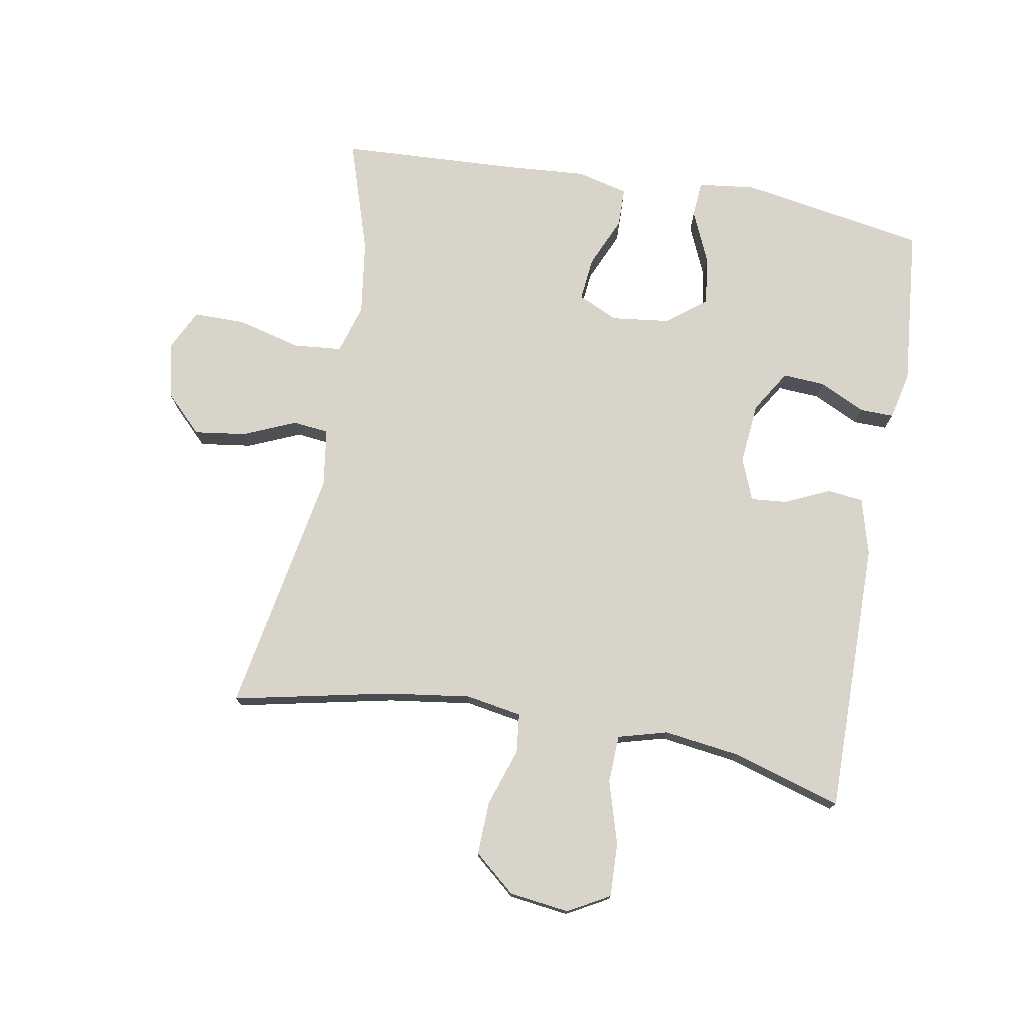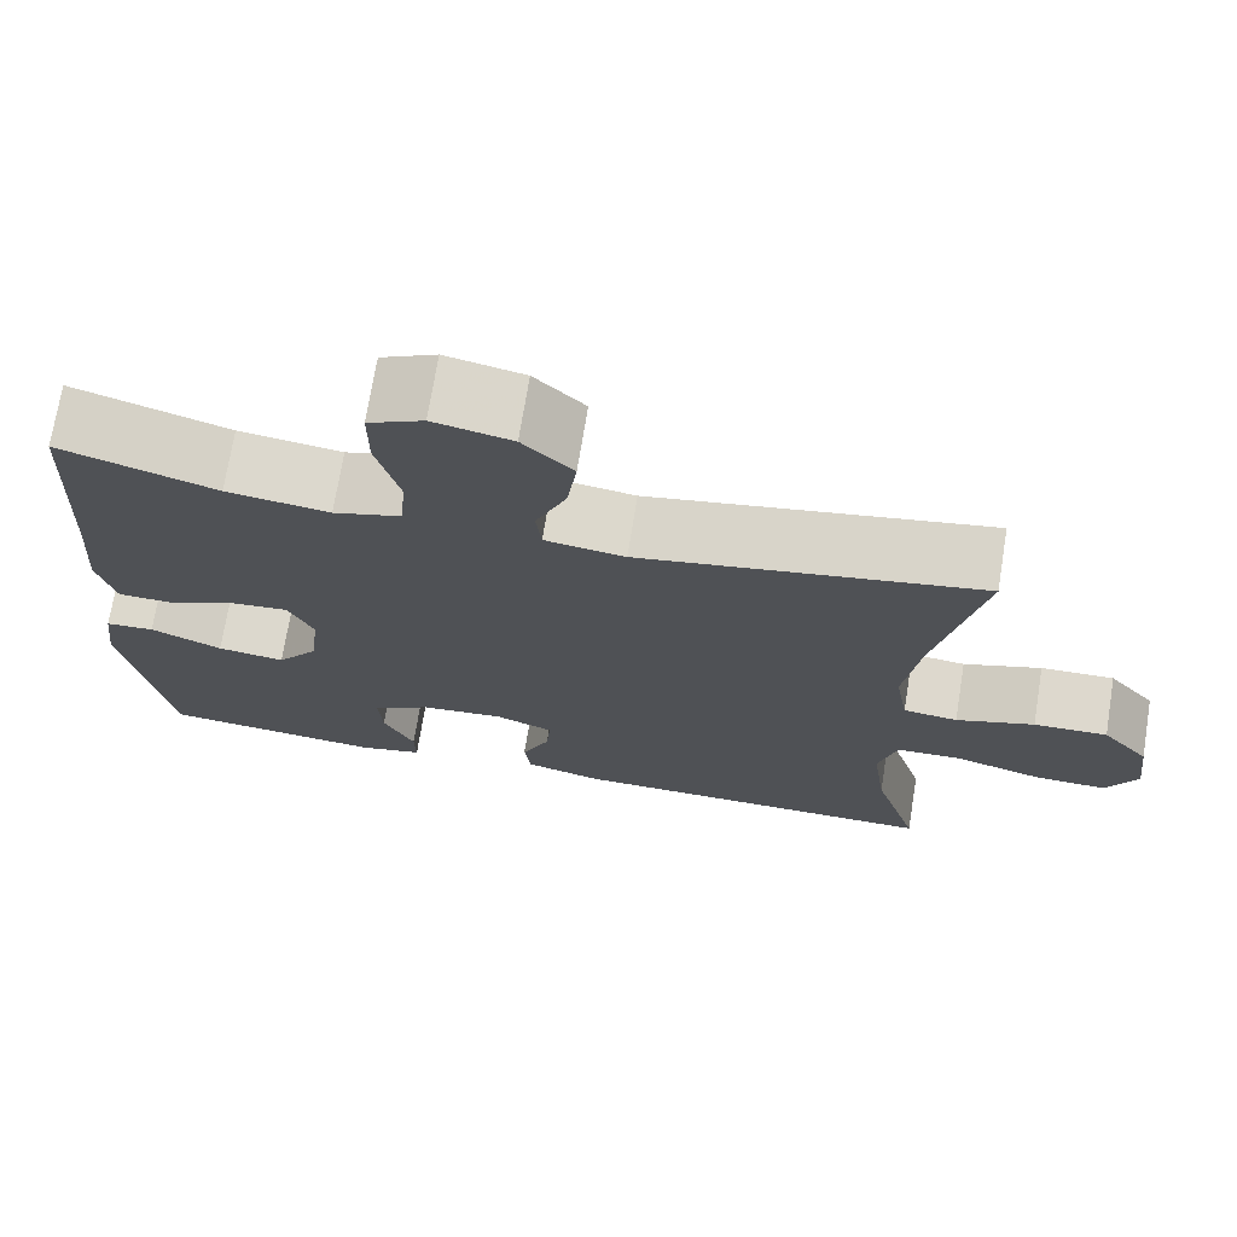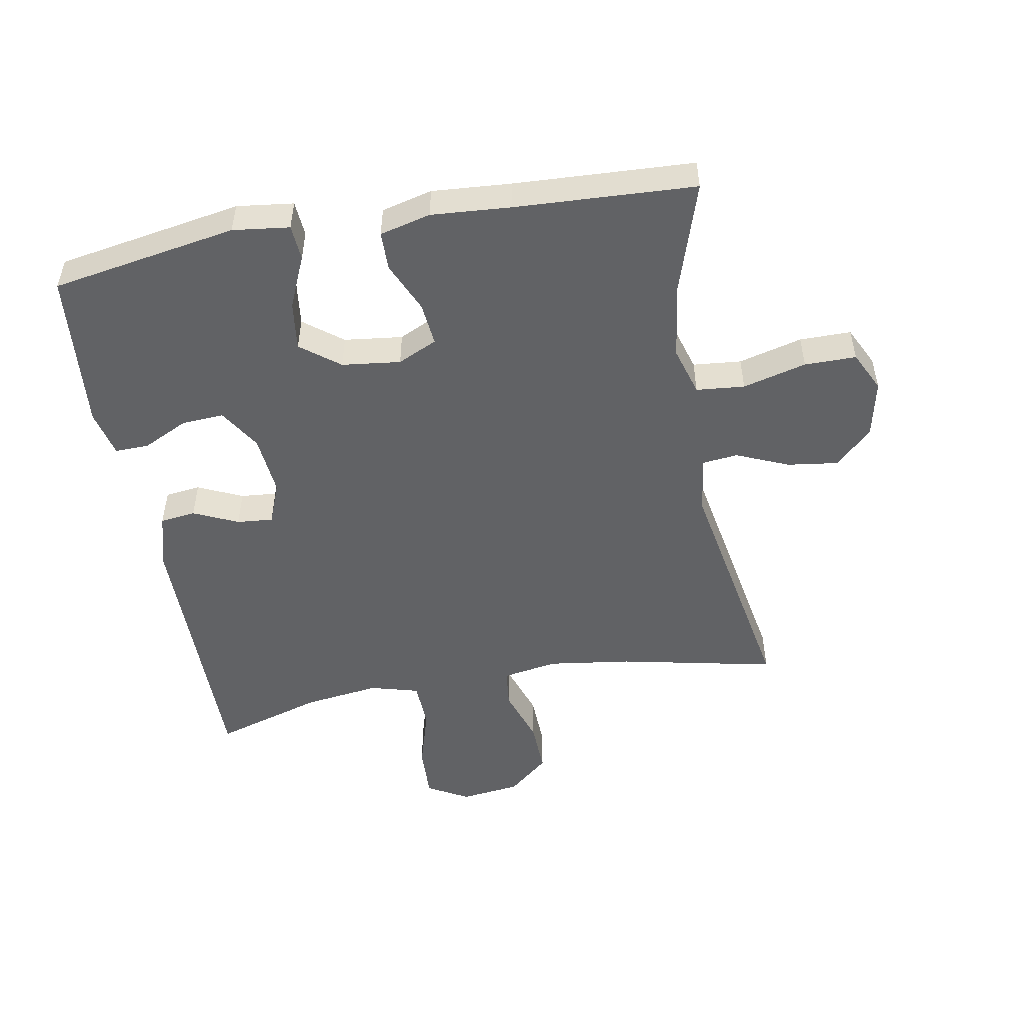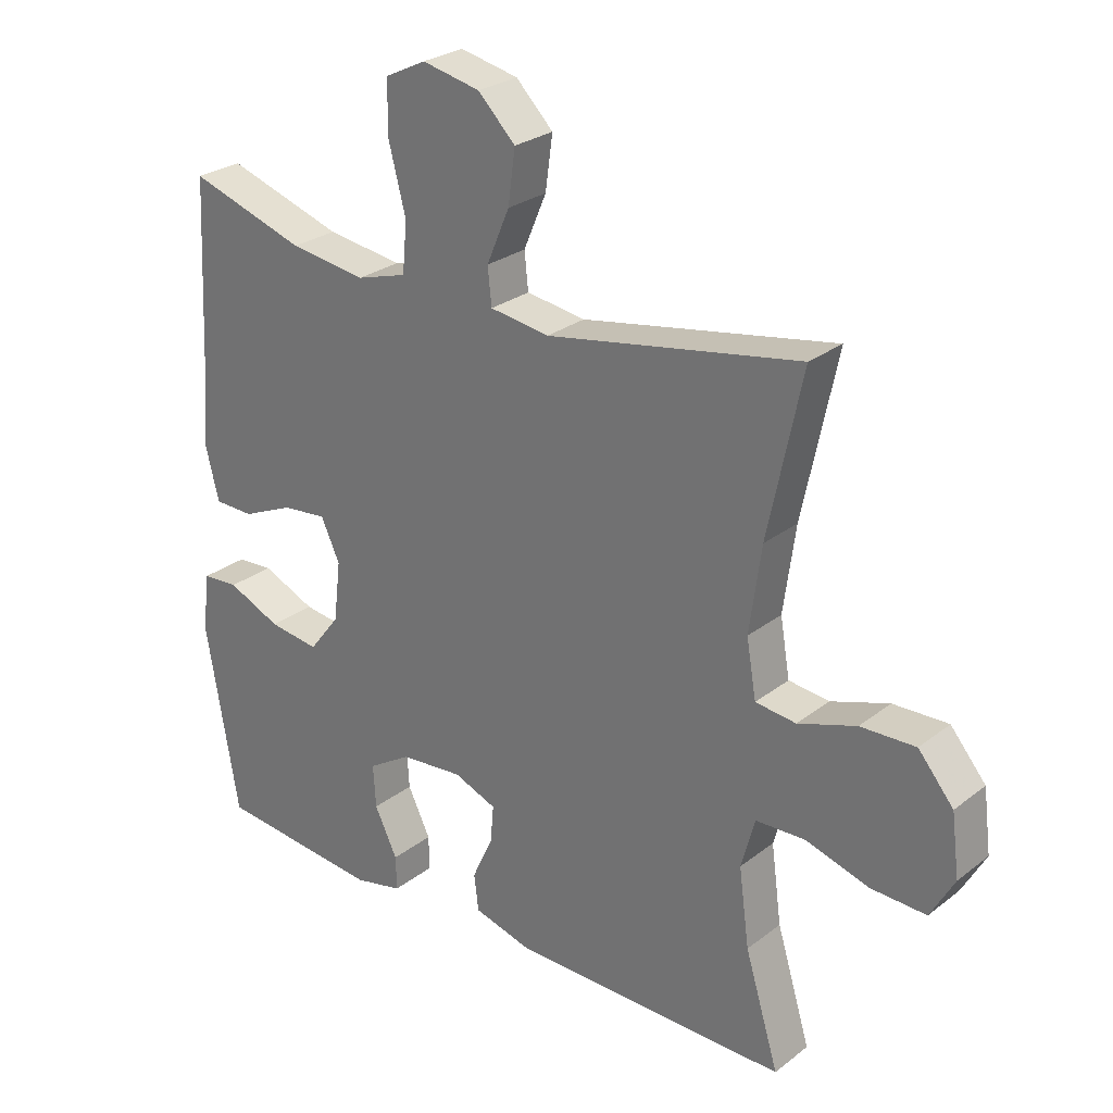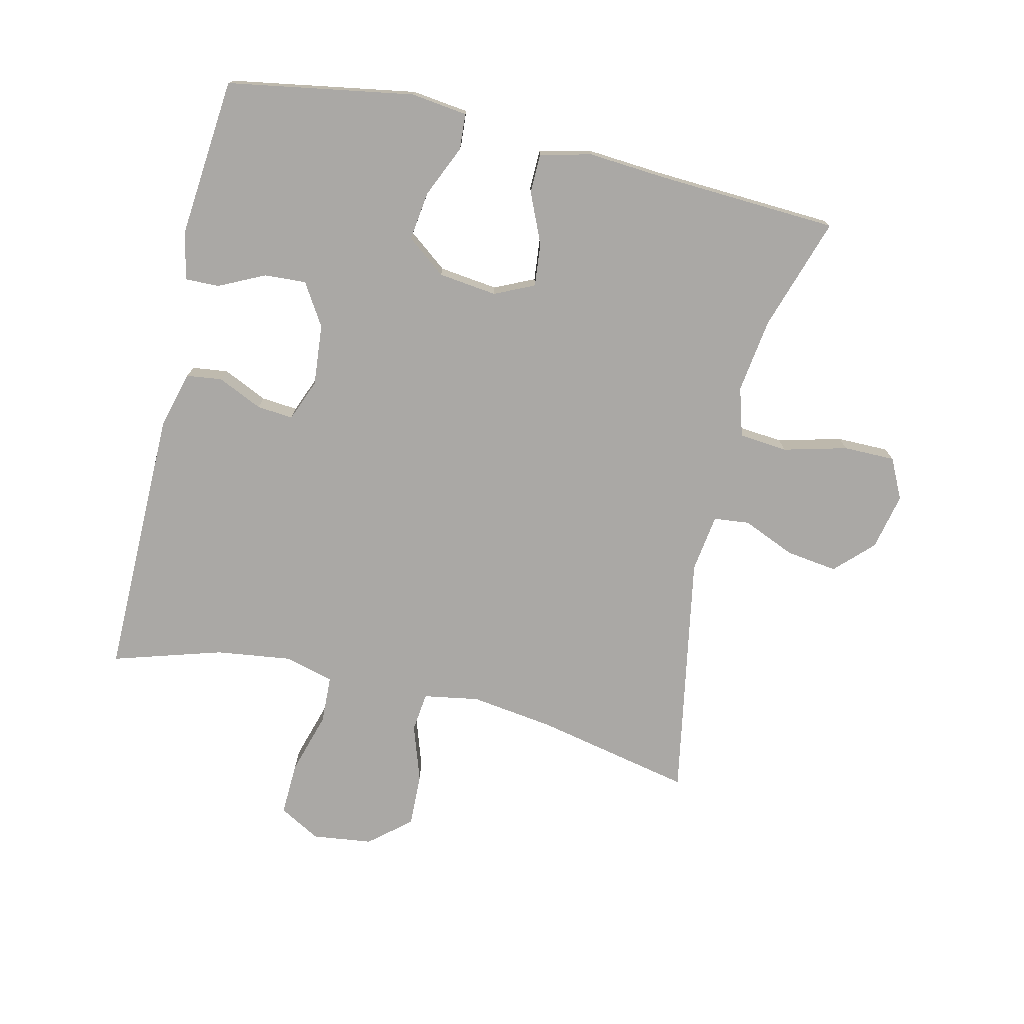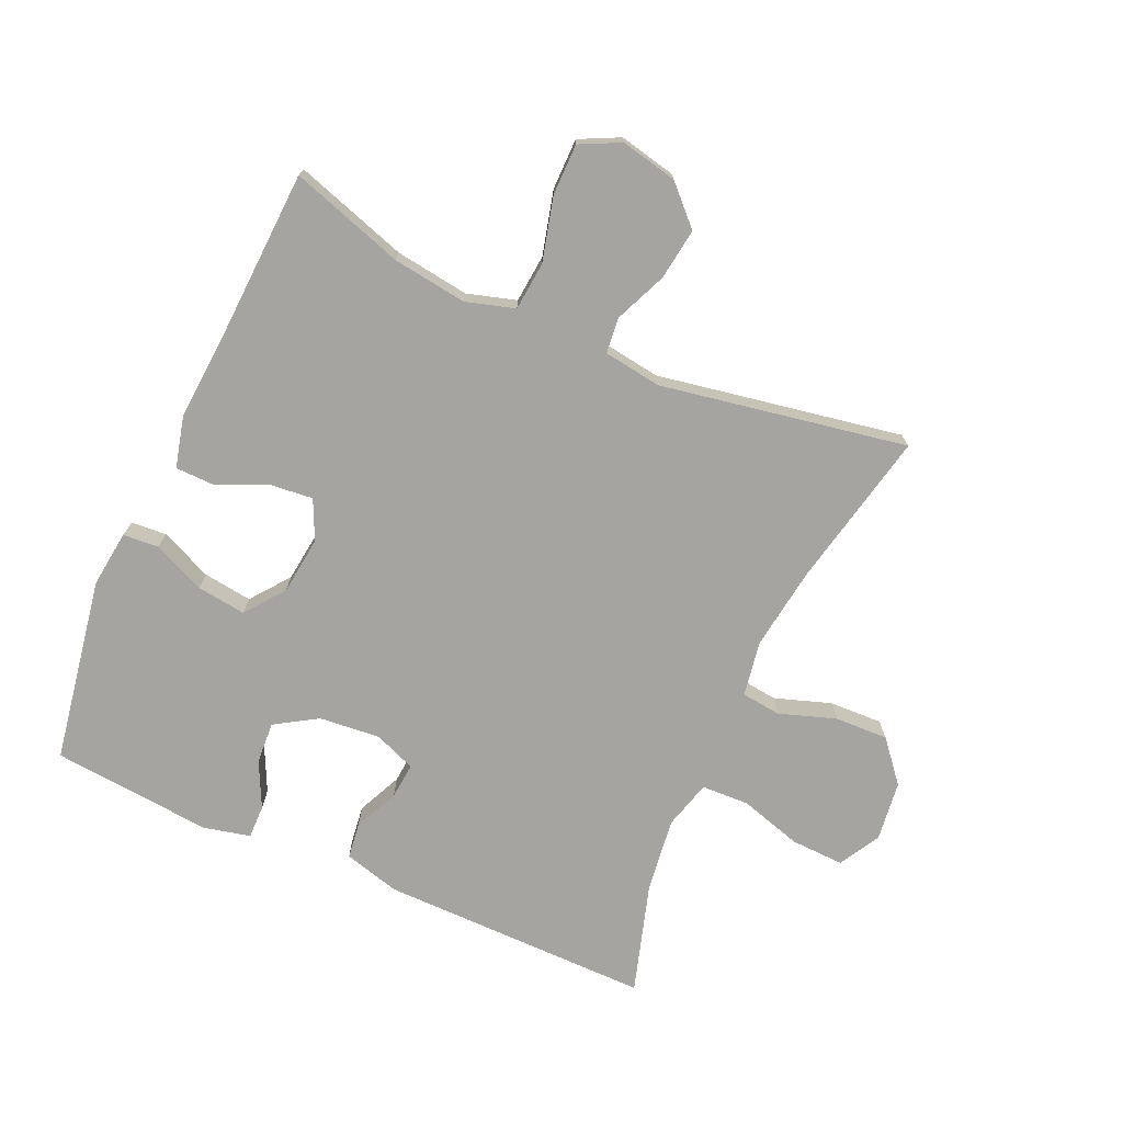
<metadata>
{"format":"obj","ext":"obj","renderer":"f3d","projection":"perspective","resolution":1024,"background":"white","views":[{"elev":75.4,"azim":100.0,"up":"+Y"},{"elev":71.9,"azim":9.2,"up":"+Z"},{"elev":-50.6,"azim":-79.8,"up":"+Y"},{"elev":26.9,"azim":40.1,"up":"+Z"},{"elev":-75.1,"azim":-103.2,"up":"+Y"},{"elev":-73.2,"azim":-24.1,"up":"+Y"}]}
</metadata>
<code>
v 0.5 0.07 0.5
v 0.448 0.07 0.253
v 0.43 0.07 0.122
v 0.445 0.07 0.035
v 0.507 0.07 0.028
v 0.596 0.07 0.058
v 0.68 0.07 0.061
v 0.734 0.07 -0.003
v 0.746 0.07 -0.097
v 0.71 0.07 -0.162
v 0.626 0.07 -0.159
v 0.528 0.07 -0.13
v 0.453 0.07 -0.133
v 0.432 0.07 -0.21
v 0.448 0.07 -0.329
v 0.5 0.07 -0.5
v 0.073 0.07 -0.498
v -0.016 0.07 -0.474
v -0.023 0.07 -0.418
v 0.009 0.07 -0.348
v 0.014 0.07 -0.291
v -0.052 0.07 -0.265
v -0.148 0.07 -0.274
v -0.214 0.07 -0.315
v -0.21 0.07 -0.381
v -0.175 0.07 -0.453
v -0.174 0.07 -0.506
v -0.248 0.07 -0.523
v -0.5 0.07 -0.5
v -0.55 0.07 -0.208
v -0.539 0.07 -0.119
v -0.483 0.07 -0.115
v -0.401 0.07 -0.151
v -0.324 0.07 -0.161
v -0.277 0.07 -0.1
v -0.266 0.07 -0.008
v -0.295 0.07 0.054
v -0.363 0.07 0.047
v -0.442 0.07 0.012
v -0.503 0.07 0.013
v -0.523 0.07 0.093
v -0.514 0.07 0.217
v -0.5 0.07 0.5
v -0.322 0.07 0.443
v -0.205 0.07 0.427
v -0.128 0.07 0.45
v -0.121 0.07 0.526
v -0.147 0.07 0.626
v -0.147 0.07 0.707
v -0.084 0.07 0.738
v 0.005 0.07 0.719
v 0.062 0.07 0.662
v 0.051 0.07 0.581
v 0.016 0.07 0.499
v 0.022 0.07 0.443
v 0.113 0.07 0.43
v 0.5 0 0.5
v 0.448 0 0.253
v 0.43 0 0.122
v 0.445 0 0.035
v 0.507 0 0.028
v 0.596 0 0.058
v 0.68 0 0.061
v 0.734 0 -0.003
v 0.746 0 -0.097
v 0.71 0 -0.162
v 0.626 0 -0.159
v 0.528 0 -0.13
v 0.453 0 -0.133
v 0.432 0 -0.21
v 0.448 0 -0.329
v 0.5 0 -0.5
v 0.073 0 -0.498
v -0.016 0 -0.474
v -0.023 0 -0.418
v 0.009 0 -0.348
v 0.014 0 -0.291
v -0.052 0 -0.265
v -0.148 0 -0.274
v -0.214 0 -0.315
v -0.21 0 -0.381
v -0.175 0 -0.453
v -0.174 0 -0.506
v -0.248 0 -0.523
v -0.5 0 -0.5
v -0.55 0 -0.208
v -0.539 0 -0.119
v -0.483 0 -0.115
v -0.401 0 -0.151
v -0.324 0 -0.161
v -0.277 0 -0.1
v -0.266 0 -0.008
v -0.295 0 0.054
v -0.363 0 0.047
v -0.442 0 0.012
v -0.503 0 0.013
v -0.523 0 0.093
v -0.514 0 0.217
v -0.5 0 0.5
v -0.322 0 0.443
v -0.205 0 0.427
v -0.128 0 0.45
v -0.121 0 0.526
v -0.147 0 0.626
v -0.147 0 0.707
v -0.084 0 0.738
v 0.005 0 0.719
v 0.062 0 0.662
v 0.051 0 0.581
v 0.016 0 0.499
v 0.022 0 0.443
v 0.113 0 0.43
f 51 52 53 54
f 49 50 51 54
f 47 48 49 54
f 46 47 54 55
f 45 46 55 56
f 42 43 44
f 42 44 45
f 41 42 45 56
f 38 39 40 41
f 37 38 41 56
f 30 31 32 33
f 30 33 34
f 29 30 34
f 28 29 34 35
f 25 26 27 28
f 24 25 28 35
f 17 18 19 20
f 15 16 17 20
f 14 15 20 21
f 13 14 21 22
f 9 10 11 12
f 9 12 13
f 8 9 13
f 5 6 7 8
f 4 5 8 13
f 3 4 13 22
f 37 56 1 2
f 36 37 2 3
f 23 24 35 36
f 3 22 23 36
f 110 109 108 107
f 110 107 106 105
f 110 105 104 103
f 111 110 103 102
f 112 111 102 101
f 100 99 98
f 101 100 98
f 112 101 98 97
f 97 96 95 94
f 112 97 94 93
f 89 88 87 86
f 90 89 86
f 90 86 85
f 91 90 85 84
f 84 83 82 81
f 91 84 81 80
f 76 75 74 73
f 76 73 72 71
f 77 76 71 70
f 78 77 70 69
f 68 67 66 65
f 69 68 65
f 69 65 64
f 64 63 62 61
f 69 64 61 60
f 78 69 60 59
f 58 57 112 93
f 59 58 93 92
f 92 91 80 79
f 92 79 78 59
f 1 57 58 2
f 2 58 59 3
f 3 59 60 4
f 4 60 61 5
f 5 61 62 6
f 6 62 63 7
f 7 63 64 8
f 8 64 65 9
f 9 65 66 10
f 10 66 67 11
f 11 67 68 12
f 12 68 69 13
f 13 69 70 14
f 14 70 71 15
f 15 71 72 16
f 16 72 73 17
f 17 73 74 18
f 18 74 75 19
f 19 75 76 20
f 20 76 77 21
f 21 77 78 22
f 22 78 79 23
f 23 79 80 24
f 24 80 81 25
f 25 81 82 26
f 26 82 83 27
f 27 83 84 28
f 28 84 85 29
f 29 85 86 30
f 30 86 87 31
f 31 87 88 32
f 32 88 89 33
f 33 89 90 34
f 34 90 91 35
f 35 91 92 36
f 36 92 93 37
f 37 93 94 38
f 38 94 95 39
f 39 95 96 40
f 40 96 97 41
f 41 97 98 42
f 42 98 99 43
f 43 99 100 44
f 44 100 101 45
f 45 101 102 46
f 46 102 103 47
f 47 103 104 48
f 48 104 105 49
f 49 105 106 50
f 50 106 107 51
f 51 107 108 52
f 52 108 109 53
f 53 109 110 54
f 54 110 111 55
f 55 111 112 56
f 56 112 57 1

</code>
